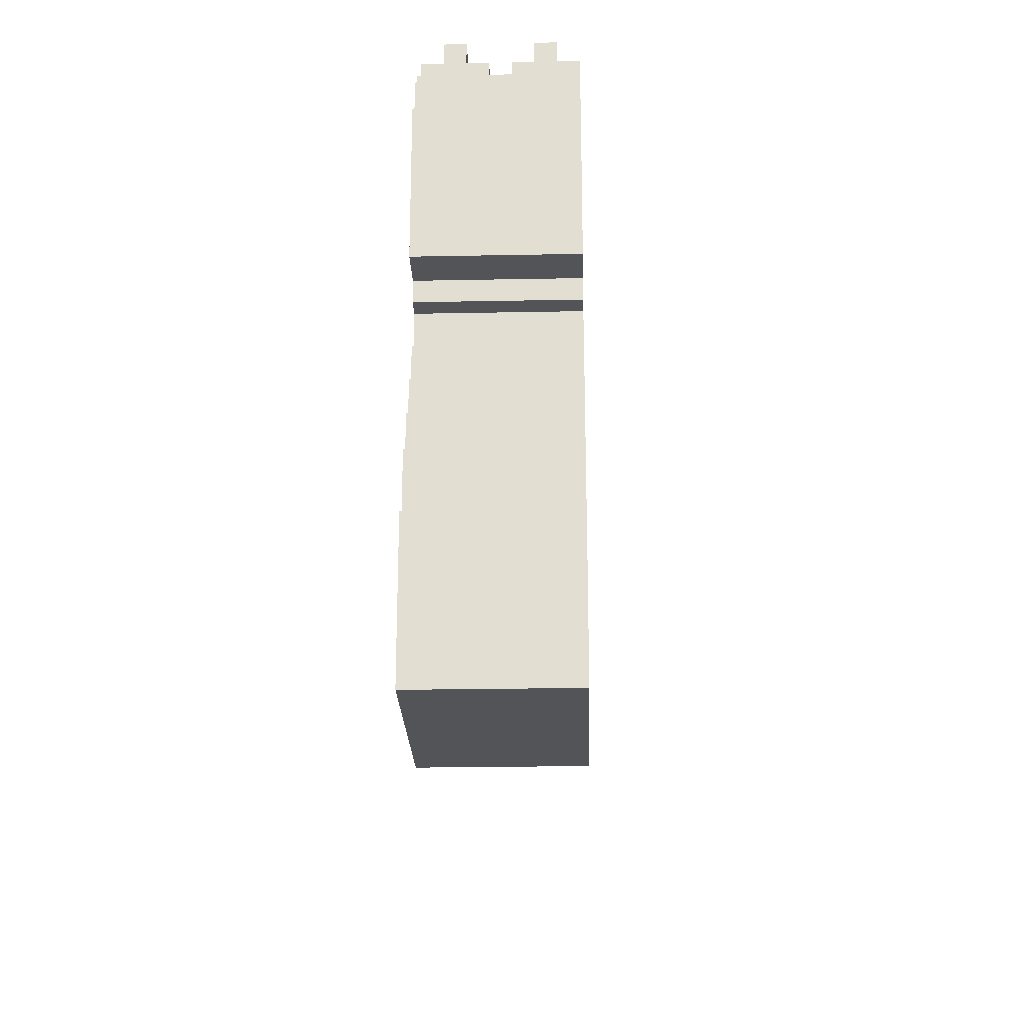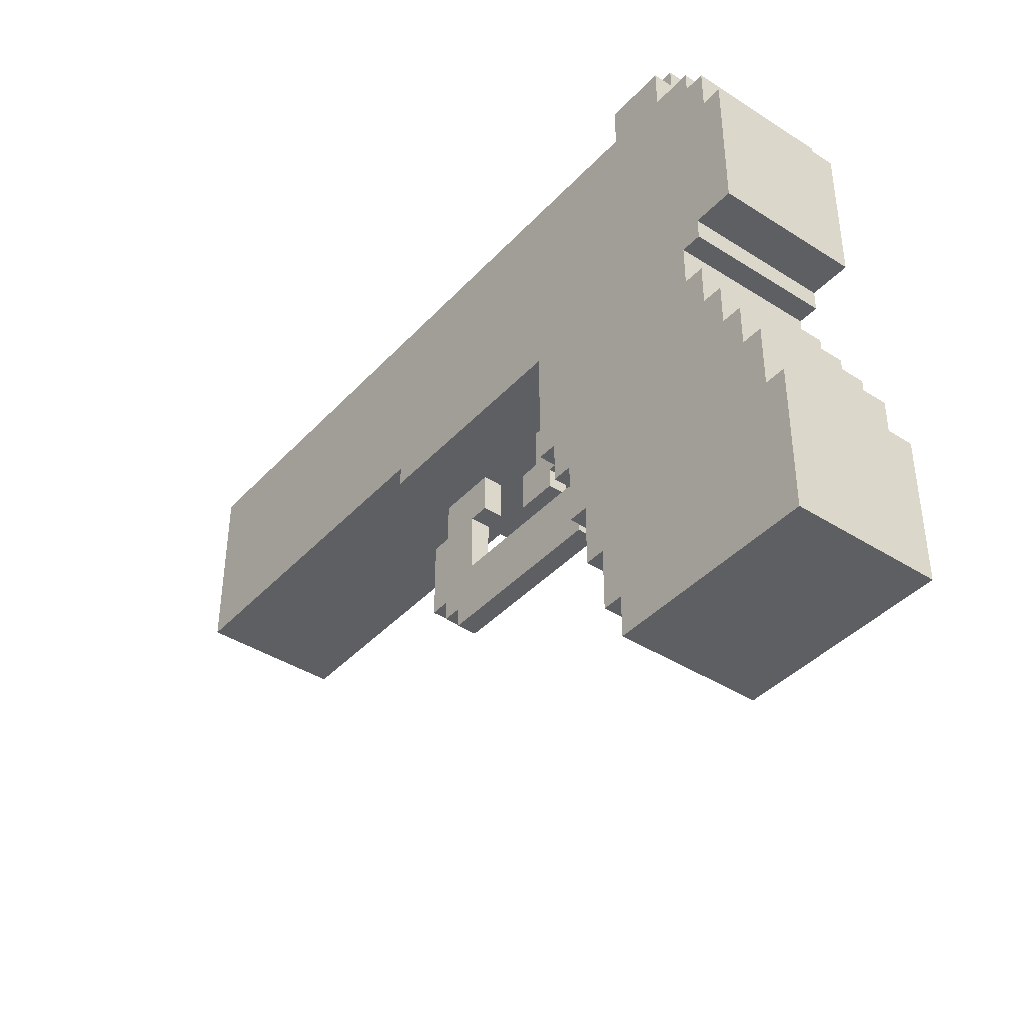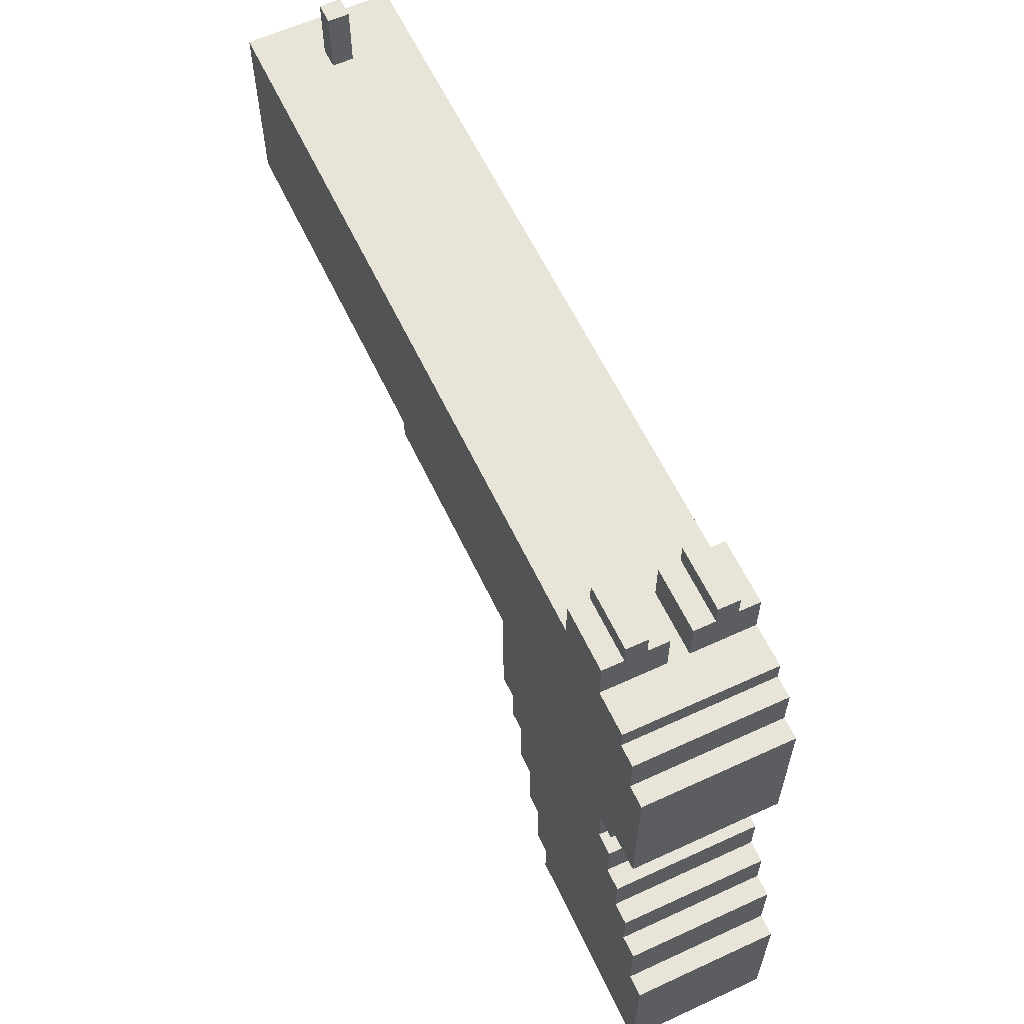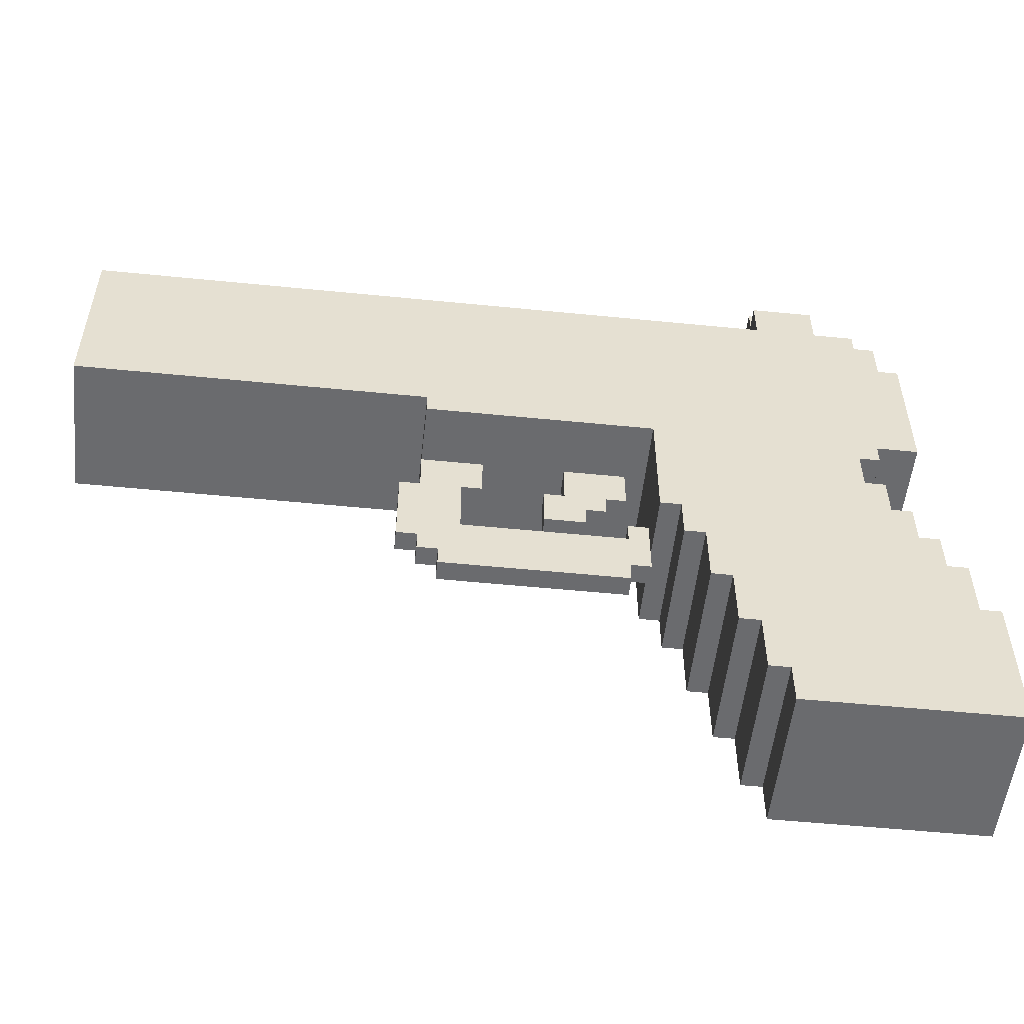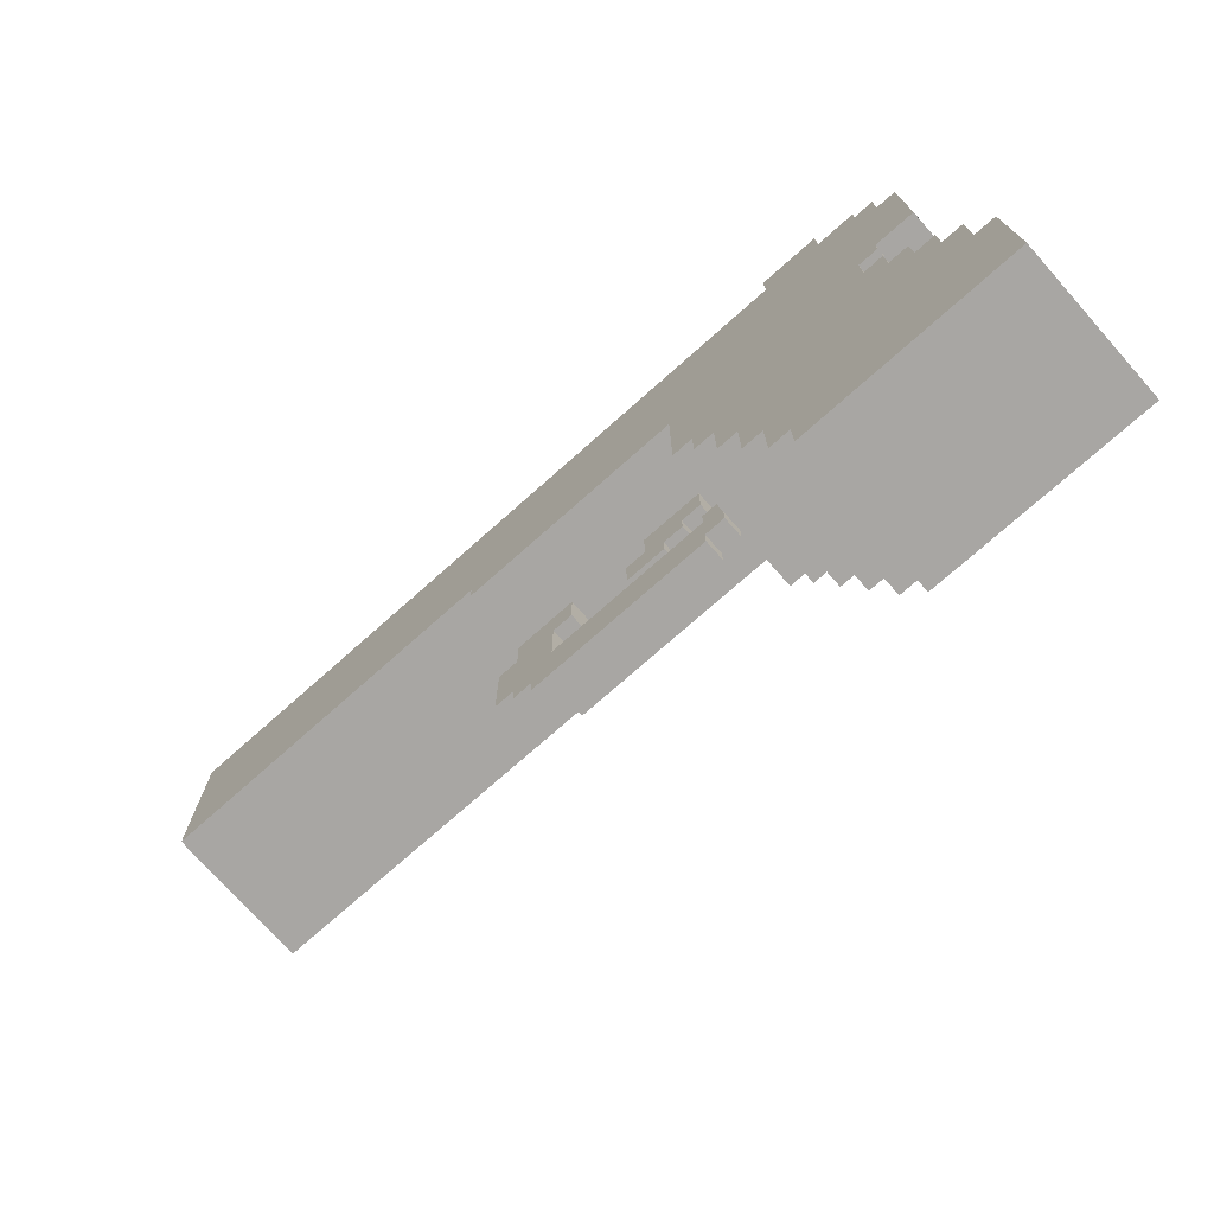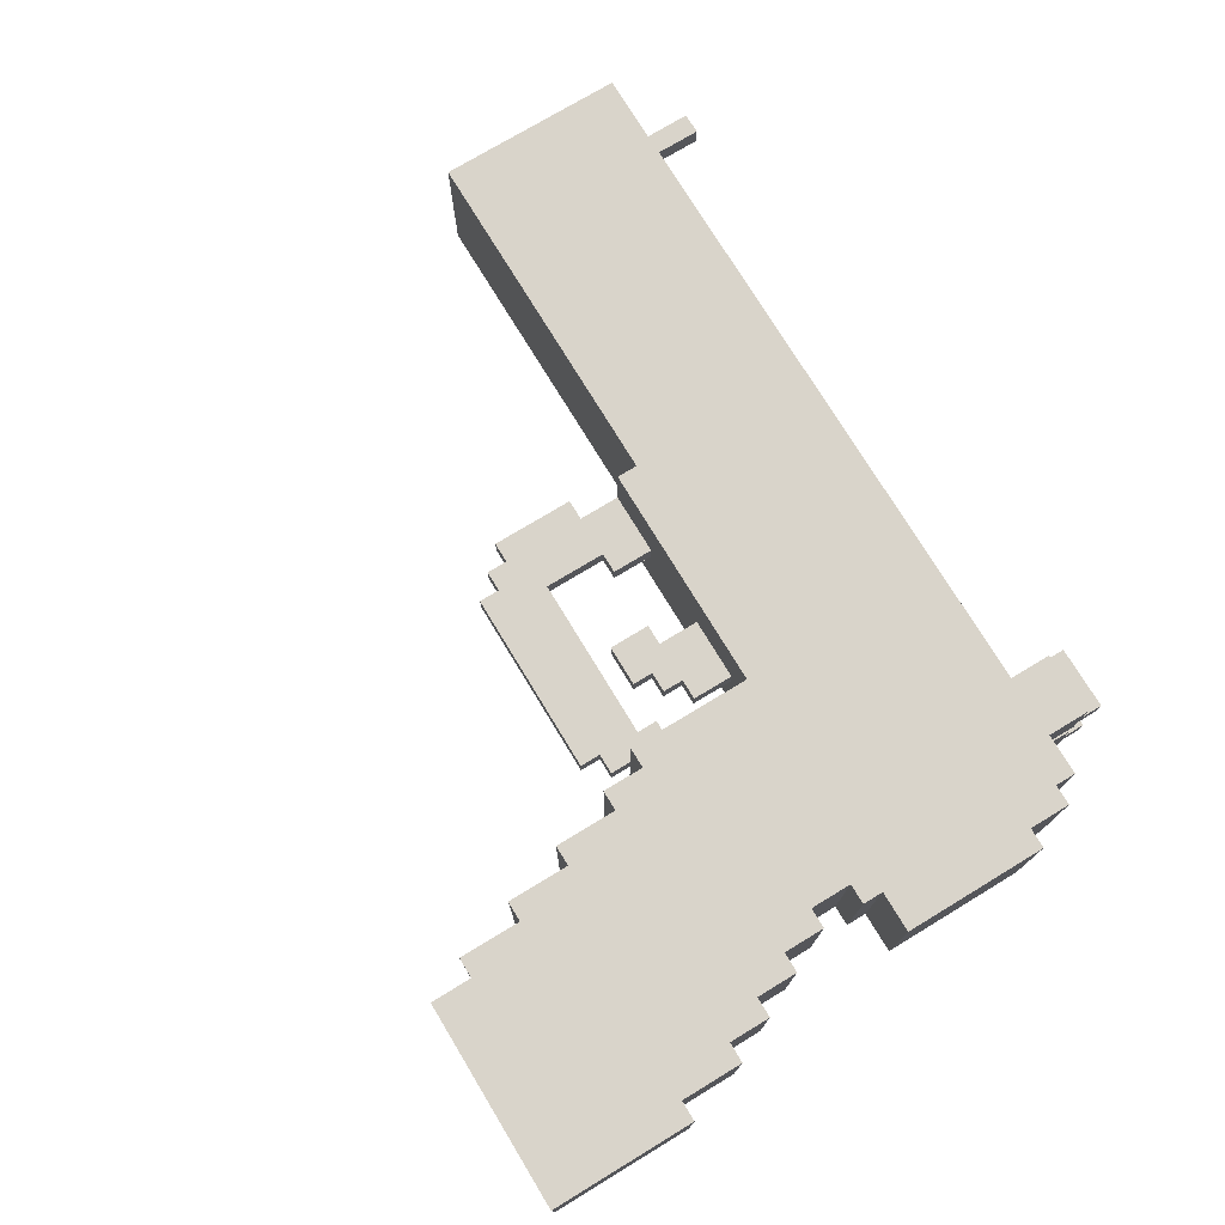
<metadata>
{"format":"obj","ext":"obj","renderer":"f3d","projection":"perspective","resolution":1024,"background":"white","views":[{"elev":-22.9,"azim":91.9,"up":"+Y"},{"elev":-40.5,"azim":51.9,"up":"+Y"},{"elev":60.5,"azim":64.8,"up":"+Y"},{"elev":-53.3,"azim":-6.1,"up":"+Y"},{"elev":-74.3,"azim":41.6,"up":"+Y"},{"elev":74.8,"azim":58.8,"up":"+Z"}]}
</metadata>
<code>
o P99.001
v -2.92 0.8833 -0.35
v -2.136 0.4059 -0.35
v -2.72 1.183 -0.05001
v -2.62 1.183 -0.05001
v -2.72 0.8833 -0.05001
v -2.62 0.8833 -0.05001
v -2.62 0.8833 0.04999
v -1.913 0.8833 -0.35
v -1.941 0.8833 0.06327
v -2.92 0.4791 -5e-06
v -2.92 -0.01671 0.35
v -2.92 -0.01671 -0.35
v -2.355 -0.01671 0.06707
v -2.039 -0.01671 -0.35
v -1.097 0.8833 -0.35
v -1.008 0.8833 -0.05133
v -1.22 -0.01671 -0.35
v -1.22 -0.1167 -0.35
v -1.22 -0.1167 -0.05001
v -1.32 -0.3167 -0.05001
v -1.02 -0.3167 -0.05001
v -1.22 -0.3167 -0.05001
v -0.12 -0.1167 -0.35
v -0.92 -0.1167 -0.05001
v -0.52 -0.1167 -0.05001
v -0.92 -0.3167 -0.05001
v -1.22 -0.7167 -0.05001
v -1.32 -0.7167 -0.05001
v -1.22 -0.8167 -0.05001
v -1.12 -0.8167 -0.05001
v -1.12 -0.9167 -0.05001
v -1.02 -0.6167 -0.05001
v -2.92 0.8833 0.35
v -2.72 1.183 0.04999
v -2.62 1.183 0.04999
v -2.72 0.8833 0.04999
v -2.243 0.274 0.35
v -1.554 0.8833 0.35
v -1.22 -0.01671 0.35
v -0.56 0.8833 0.35
v -0.5554 0.5853 0.35
v -1.22 -0.1167 0.04999
v -1.22 -0.1167 0.35
v -0.92 -0.1167 0.04999
v -1.22 -0.3167 0.04999
v -1.32 -0.3167 0.04999
v -1.02 -0.3167 0.04999
v -0.92 -0.3167 0.04999
v -1.22 -0.7167 0.04999
v -1.32 -0.7167 0.04999
v -1.22 -0.8167 0.04999
v -1.12 -0.8167 0.04999
v -1.12 -0.9167 0.04999
v -1.02 -0.6167 0.04999
v -0.2754 0.8833 -0.35
v -0.2171 0.6331 -0.35
v -0.3162 0.8833 0.0449
v 0.48 0.8833 -0.35
v 0.48 0.8833 0.04999
v 0.48 0.8833 -0.05001
v -0.52 -0.3167 -0.05001
v -0.62 -0.3167 -0.05001
v -0.22 -0.1167 -0.05001
v -0.32 -0.3167 -0.05001
v -0.32 -0.4167 -0.05001
v -0.22 -0.3167 -0.05001
v -0.12 -0.7167 -0.35
v -0.12 -0.1167 0.35
v -0.12 -0.5167 -0.05001
v -0.12 -0.5167 0.04999
v 0.48 1.083 -0.35
v 0.78 1.083 -0.35
v 0.48 1.183 -0.25
v 0.48 1.083 -0.25
v 0.48 1.183 -0.15
v 0.48 1.083 -0.05001
v 0.78 1.183 -0.25
v 0.78 1.083 -0.25
v 0.78 1.183 -0.15
v 0.78 1.083 -0.15
v 0.78 1.083 -0.05001
v 0.48 1.083 -0.15
v 0.78 0.8833 -0.35
v 0.98 0.8833 -0.35
v 0.78 0.8833 -0.05001
v 0.78 0.8833 0.04999
v 0.98 0.8833 0.35
v 0.98 0.7833 0.35
v 1.08 0.7833 -0.35
v 0.98 0.7833 -0.35
v 1.08 0.5833 -0.35
v 0.88 -0.2167 -0.35
v 0.88 -0.4167 -0.35
v 0.98 -0.1167 -0.35
v 0.98 -0.4167 -0.35
v 0.98 -0.1167 0.35
v 0.98 -0.2167 -0.35
v 0.88 -0.2167 0.35
v 0.98 -0.2167 0.35
v 1.18 0.5833 -0.35
v 1.18 0.5833 0.35
v 1.18 -0.1167 0.35
v 1.18 -0.1167 -0.35
v -0.22 -0.6167 -0.05001
v -0.62 -0.5167 -0.05001
v -0.42 -0.4167 -0.05001
v -0.42 -0.5167 -0.05001
v -0.22 -0.8167 -0.05001
v -0.22 -0.9167 -0.05001
v -0.22 -0.5167 -0.05001
v -0.02 -0.7167 -0.35
v -0.02 -0.9167 -0.35
v 0.08 -0.9167 -0.35
v -0.12 -0.7167 -0.05001
v -0.12 -0.8167 -0.05001
v 0.08 -1.217 -0.35
v 0.08 -0.9167 0.35
v 0.6519 -1.055 -0.35
v 0.18 -1.217 -0.35
v 0.18 -1.517 -0.35
v 0.28 -1.517 -0.35
v 0.18 -1.517 0.35
v 0.18 -1.217 0.35
v 0.28 -1.817 -0.35
v 0.28 -1.517 0.35
v 0.38 -1.817 -0.35
v 0.38 -2.017 -0.35
v 0.38 -1.817 0.35
v 0.38 -2.017 0.35
v 0.98 -0.6167 -0.35
v 1.08 -0.8167 -0.35
v 0.98 -0.6167 0.35
v 1.28 -1.317 -0.35
v 1.08 -0.6167 -0.35
v 1.18 -0.8167 -0.35
v 1.08 -0.8167 0.35
v 1.18 -0.8167 0.35
v 1.18 -1.017 -0.35
v 1.28 -1.017 -0.35
v 1.38 -1.317 -0.35
v 1.38 -2.017 0.35
v 1.38 -2.017 -0.35
v 0.48 0.8833 0.35
v -0.52 -0.1167 0.04999
v -0.52 -0.3167 0.04999
v -0.62 -0.3167 0.04999
v -0.22 -0.1167 0.04999
v -0.32 -0.3167 0.04999
v -0.42 -0.4167 0.04999
v -0.32 -0.4167 0.04999
v -0.22 -0.3167 0.04999
v 0.48 1.083 0.04999
v 0.48 1.083 0.15
v 0.48 1.183 0.15
v 0.48 1.183 0.25
v 0.48 1.083 0.25
v 0.78 1.083 0.04999
v 0.78 1.183 0.15
v 0.78 1.183 0.25
v 0.78 1.083 0.25
v 0.48 1.083 0.35
v 0.78 1.083 0.35
v 0.78 0.8833 0.35
v 0.78 1.083 0.15
v 1.08 0.7833 0.35
v 0.88 -0.4167 0.35
v 0.98 -0.4167 0.35
v 1.08 0.5833 0.35
v -0.22 -0.6167 0.04999
v -0.62 -0.5167 0.04999
v -0.42 -0.5167 0.04999
v -0.22 -0.8167 0.04999
v -0.22 -0.9167 0.04999
v -0.22 -0.5167 0.04999
v -0.12 -0.7167 0.04999
v -0.12 -0.8167 0.04999
v -0.02 -0.7167 0.35
v -0.02 -0.9167 0.35
v 0.08 -1.217 0.35
v -0.12 -0.7167 0.35
v 0.28 -1.817 0.35
v 1.28 -1.317 0.35
v 1.08 -0.6167 0.35
v 1.18 -1.017 0.35
v 1.28 -1.017 0.35
v 1.38 -1.317 0.35
f 6 5 3
f 8 2 1
f 6 8 1
f 2 12 1
f 13 12 14
f 15 2 8
f 9 15 8
f 24 21 22
f 24 22 19
f 27 28 20
f 27 30 29
f 32 31 30
f 33 36 1
f 9 6 7
f 33 9 7
f 33 7 36
f 37 33 11
f 39 37 11
f 38 16 9
f 11 10 1 12
f 39 13 17
f 42 39 17
f 47 42 45
f 144 44 25
f 43 44 144
f 49 46 50
f 52 49 51
f 54 45 49
f 57 55 15
f 58 56 55
f 59 60 57
f 57 58 55
f 64 61 25
f 63 64 25
f 67 69 23
f 69 68 23
f 68 63 23
f 85 76 60
f 84 90 83
f 85 80 81
f 58 74 71
f 85 83 78
f 85 84 83
f 72 58 71
f 88 89 90
f 91 58 90
f 102 100 101
f 91 89 165
f 89 91 90
f 92 23 58
f 108 109 32
f 116 117 113
f 117 112 113
f 118 113 111
f 118 119 113
f 114 67 111
f 122 123 119
f 124 125 121
f 123 116 119
f 120 122 119
f 110 69 104
f 104 114 108
f 119 116 113
f 128 124 126
f 93 118 23
f 95 130 93
f 131 118 130
f 133 126 118
f 135 138 131
f 182 140 133
f 132 134 130
f 138 133 118
f 138 135 137
f 142 127 126
f 118 121 119
f 133 142 126
f 140 142 133
f 40 57 16
f 68 41 43
f 70 68 69
f 59 153 152
f 59 143 156
f 163 160 162
f 166 98 68
f 166 92 98
f 101 168 96
f 102 96 103
f 96 168 98
f 172 169 54
f 173 54 53
f 177 175 111
f 117 68 177
f 177 180 175
f 125 123 122
f 70 174 169
f 175 169 172
f 123 117 179
f 166 68 117
f 182 132 117
f 132 166 117
f 182 117 123
f 184 136 182
f 182 185 184
f 141 128 129
f 141 127 142
f 7 6 35
f 68 147 63
f 4 6 3
f 1 36 5
f 6 9 8
f 5 6 1
f 1 10 33
f 13 11 12
f 2 14 12
f 17 23 18
f 15 17 2
f 9 16 15
f 2 17 14
f 17 13 14
f 24 19 18
f 18 19 17
f 24 26 21
f 22 27 20
f 22 32 27
f 32 30 27
f 33 38 9
f 10 11 33
f 39 11 13
f 38 40 16
f 42 43 39
f 44 43 42
f 48 44 47
f 47 44 42
f 49 45 46
f 53 54 52
f 52 54 49
f 16 57 15
f 57 60 58
f 56 23 17
f 63 66 64
f 63 25 23
f 56 58 23
f 82 60 76
f 85 78 80
f 72 83 58
f 85 81 76
f 58 82 74
f 58 60 82
f 78 83 72
f 92 93 23
f 92 94 97
f 91 101 100
f 102 103 100
f 103 96 94
f 83 90 58
f 106 107 105
f 104 108 32
f 32 109 31
f 23 111 67
f 111 113 112
f 23 118 111
f 67 114 69
f 119 121 120
f 69 114 104
f 108 114 115
f 124 121 126
f 93 130 118
f 118 126 121
f 131 138 118
f 139 133 138
f 134 131 130
f 141 142 140
f 43 41 39
f 151 147 148
f 145 148 144
f 148 147 144
f 68 143 41
f 59 156 153
f 152 86 59
f 164 86 157
f 88 87 163
f 157 86 152
f 163 162 143
f 156 143 161
f 163 164 160
f 163 86 164
f 163 87 86
f 143 162 161
f 88 165 89
f 168 88 163
f 168 163 143
f 166 93 92
f 99 96 98
f 168 91 165
f 168 165 88
f 98 168 143
f 102 101 96
f 98 143 68
f 171 149 170
f 173 172 54
f 116 179 117
f 117 178 112
f 178 117 177
f 70 180 68
f 175 180 70
f 123 179 116
f 169 175 70
f 176 175 172
f 128 181 124
f 128 125 181
f 132 167 166
f 182 136 132
f 184 137 136
f 186 141 140
f 182 186 140
f 132 183 134
f 136 183 132
f 184 138 137
f 141 129 127
f 124 181 125
f 35 6 4
f 17 19 42
f 25 44 24
f 111 175 114
f 21 32 22
f 54 47 45
f 24 18 23 25
f 35 34 36 7
f 38 33 37 39
f 41 40 38 39
f 56 17 15 55
f 64 65 106 61
f 82 75 73 74
f 78 74 73 77
f 79 75 82 80
f 79 77 73 75
f 81 80 82 76
f 78 77 79 80
f 90 84 87 88
f 87 84 85 86
f 78 72 71 74
f 98 92 97 99
f 97 94 96 99
f 103 94 91 100
f 94 92 58 91
f 122 120 121 125
f 129 128 126 127
f 130 95 167 132
f 131 134 183 136
f 137 135 131 136
f 133 139 185 182
f 40 143 59 57
f 40 41 143
f 149 150 148 145
f 68 43 144 147
f 156 155 154 153
f 164 153 154 158
f 159 155 156 160
f 159 158 154 155
f 164 157 152 153
f 164 158 159 160
f 162 160 156 161
f 167 95 93 166
f 178 177 111 112
f 101 91 168
f 182 123 125 128
f 68 180 177
f 185 139 138 184
f 141 186 182 128
f 35 4 3 34
f 36 34 3 5
f 45 42 19 22
f 45 22 20 46
f 26 24 44 48
f 47 21 26 48
f 86 85 60 59
f 145 144 25 61
f 145 61 62 146
f 66 63 147 151
f 149 106 65 150
f 65 64 148 150
f 148 64 66 151
f 50 46 20 28
f 51 49 27 29
f 50 28 27 49
f 51 29 30 52
f 53 52 30 31
f 170 105 107 171
f 169 104 32 54
f 107 106 149 171
f 169 174 110 104
f 53 31 109 173
f 109 108 172 173
f 115 114 175 176
f 70 69 110 174
f 172 108 115 176
f 61 106 105 62
f 145 146 170 149
f 32 21 47 54
f 170 146 62 105

</code>
